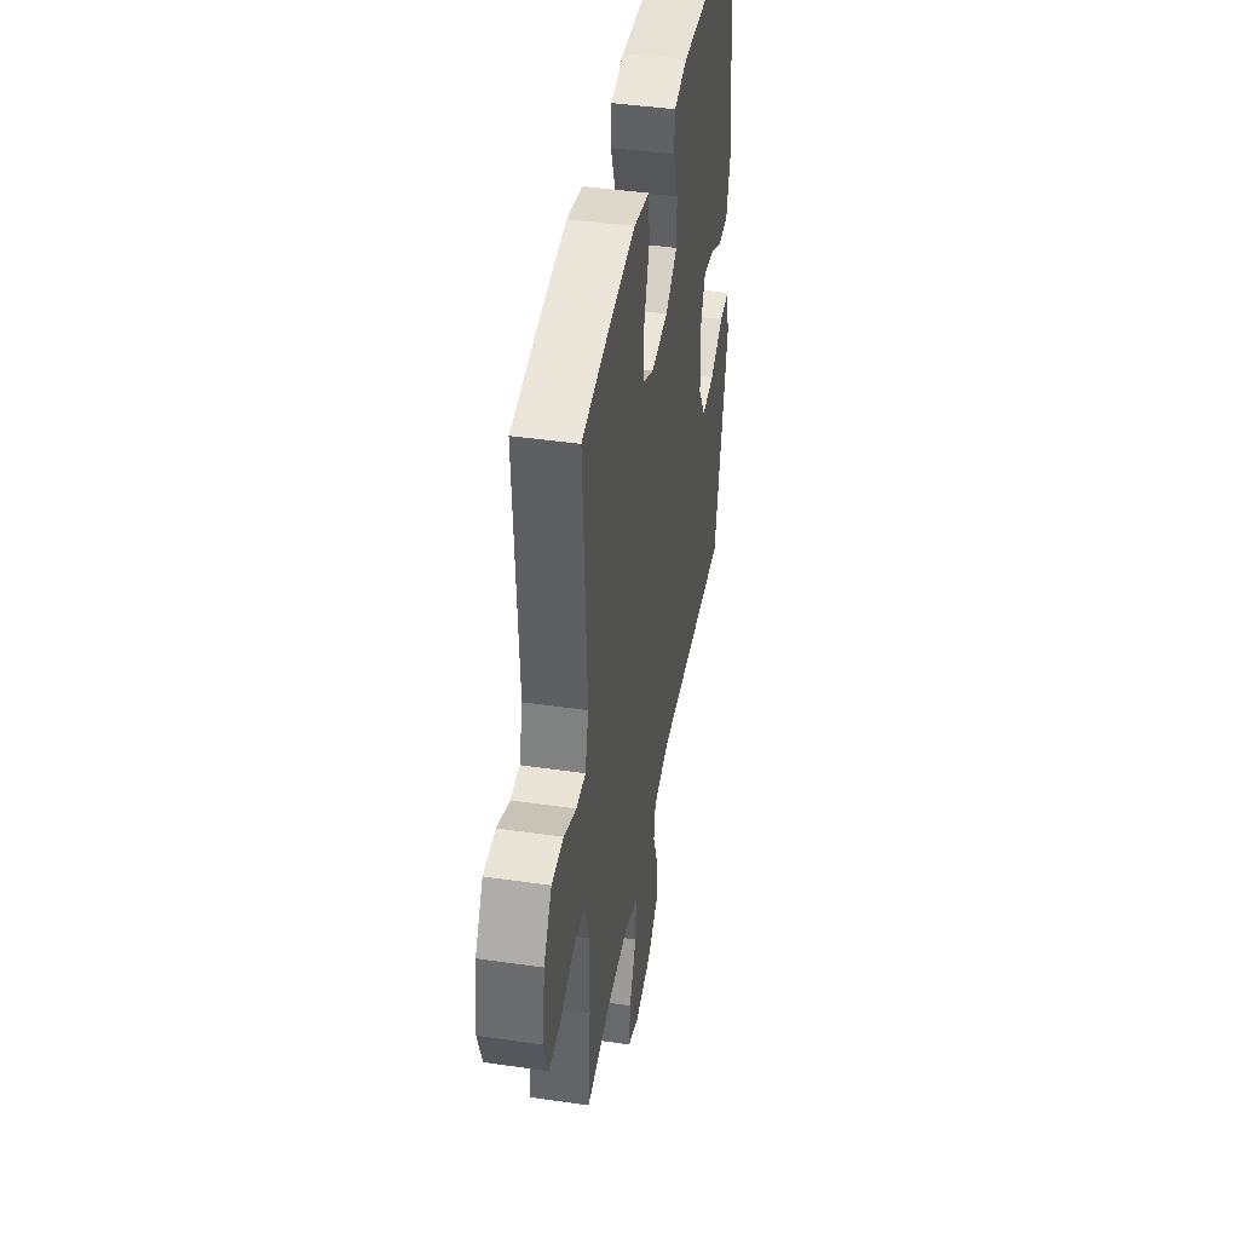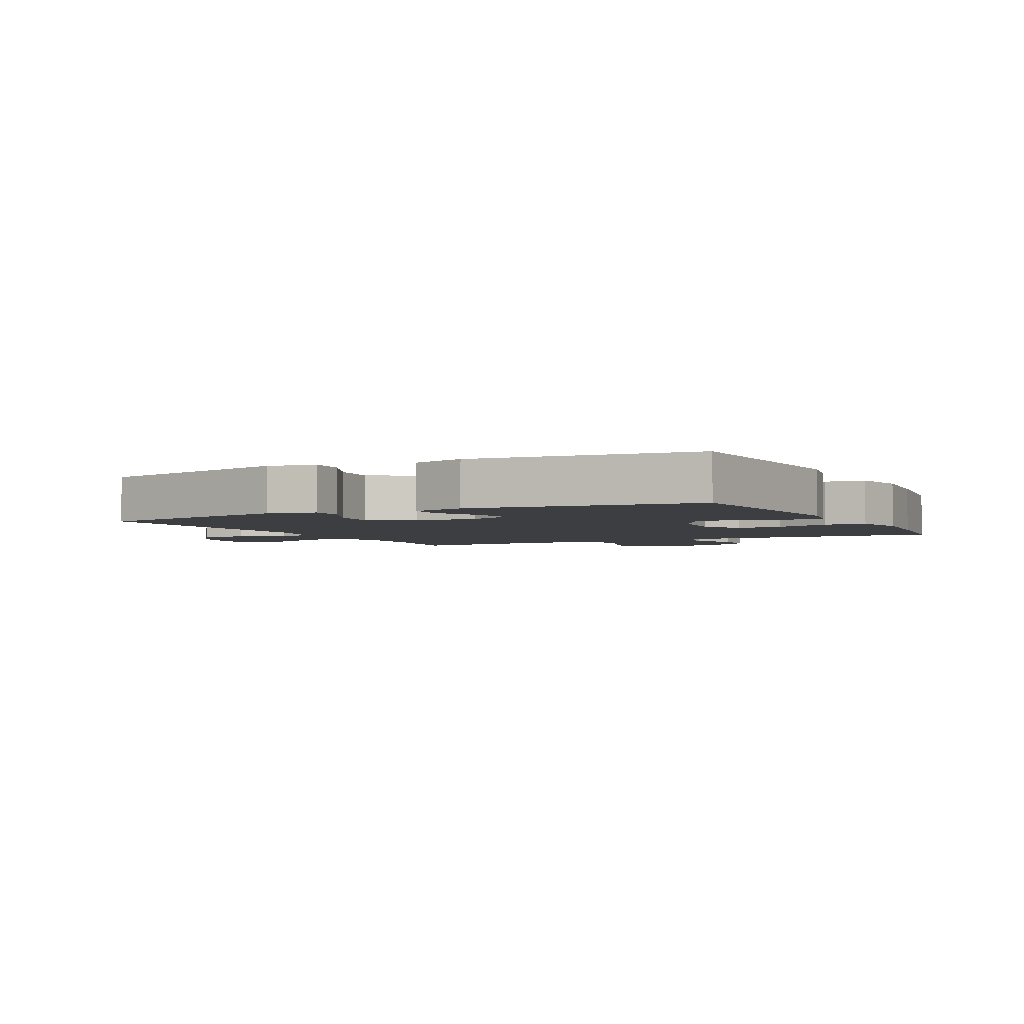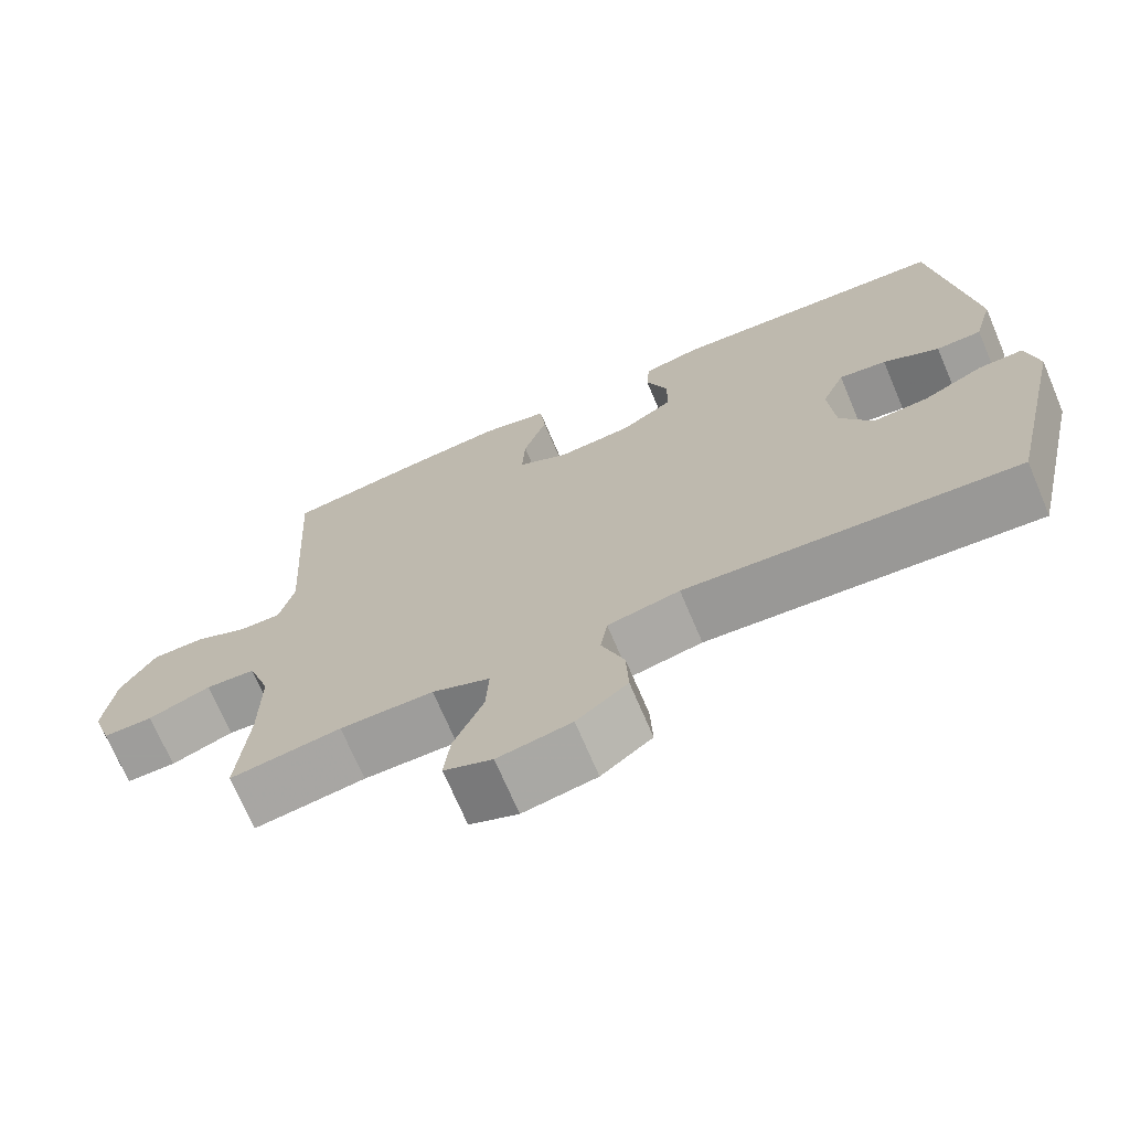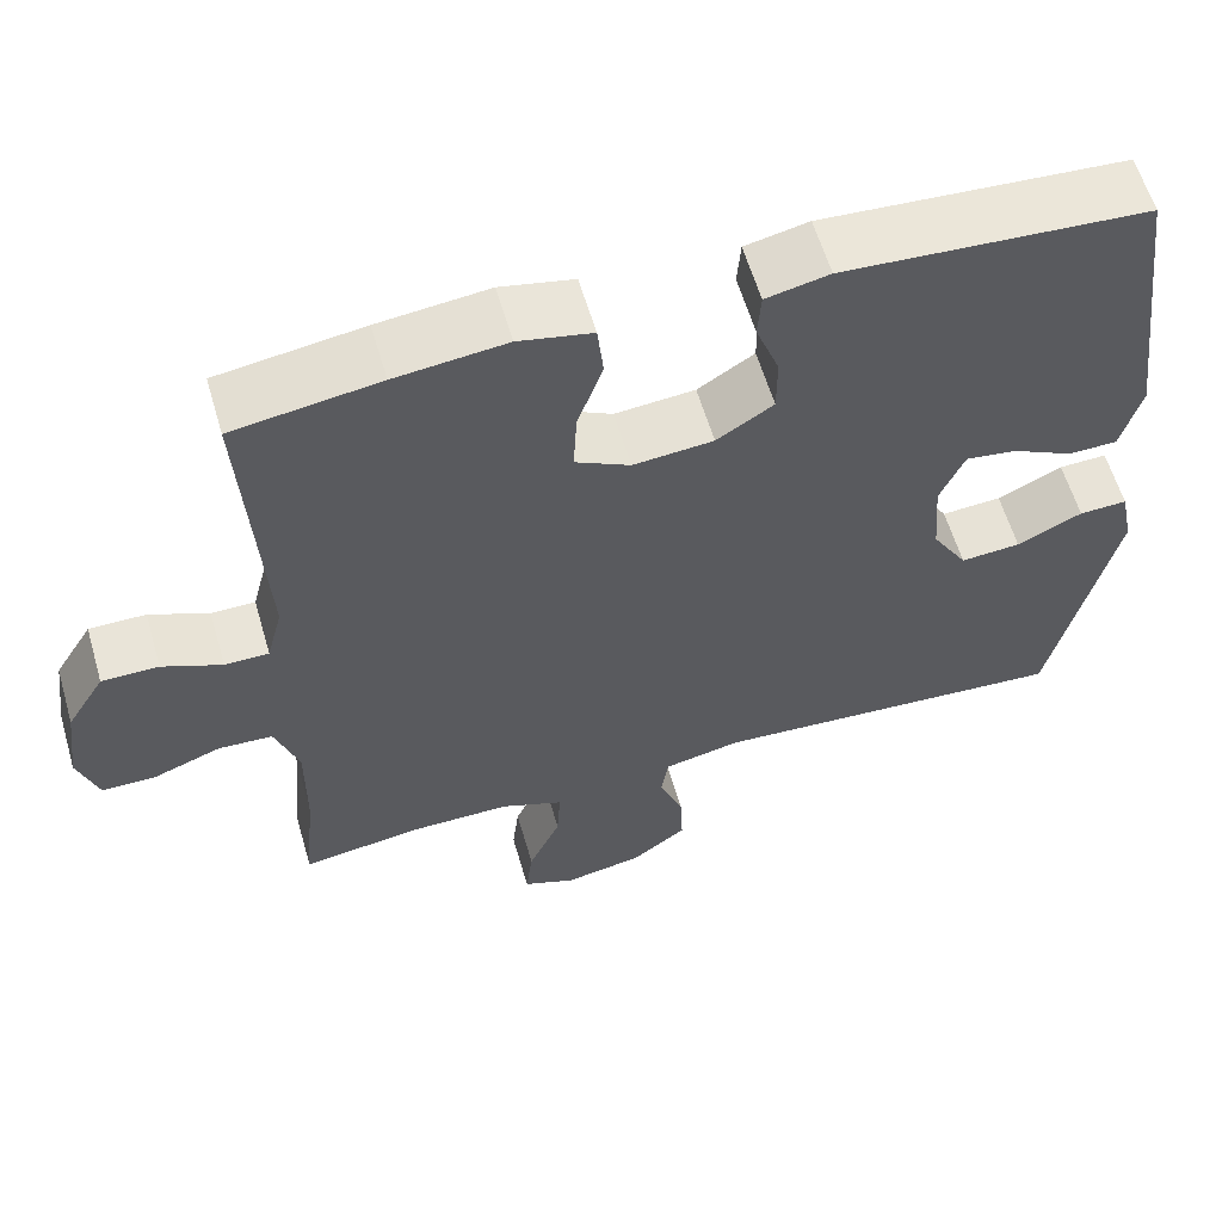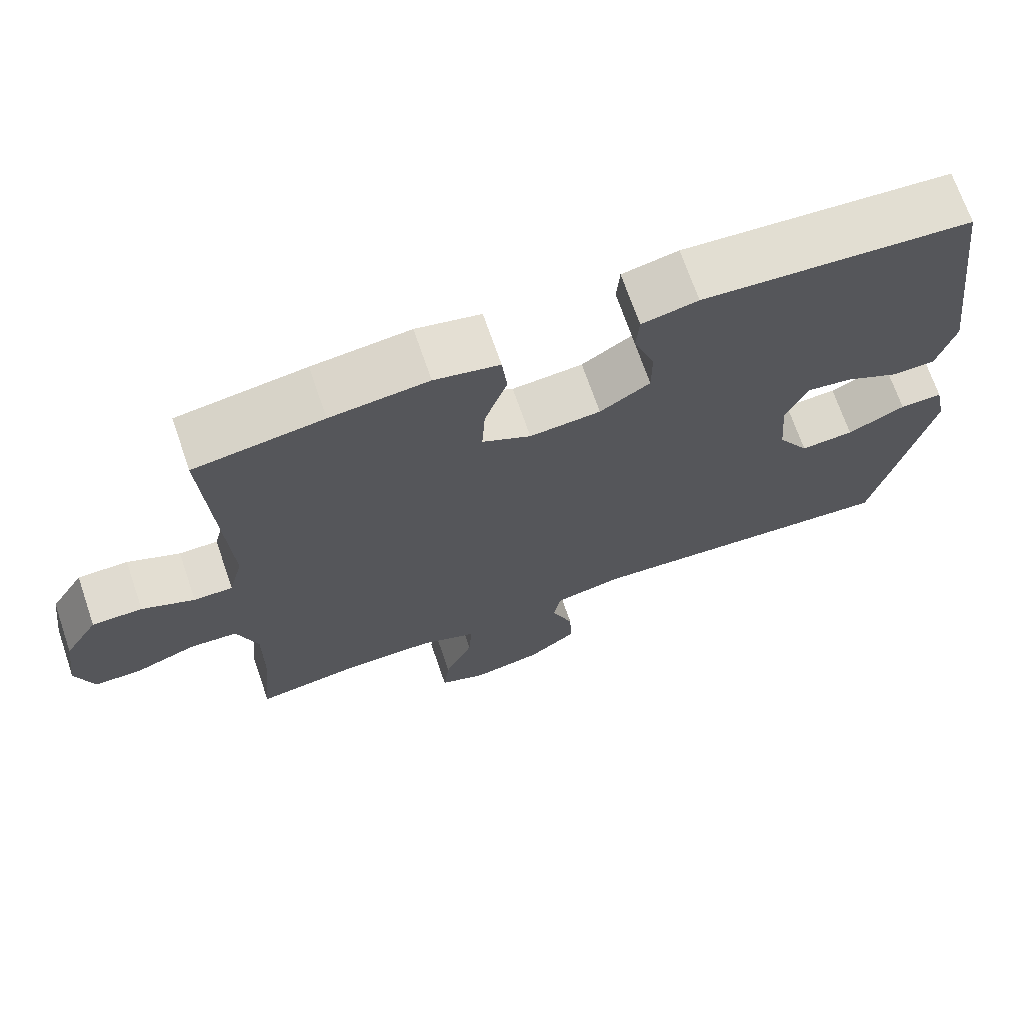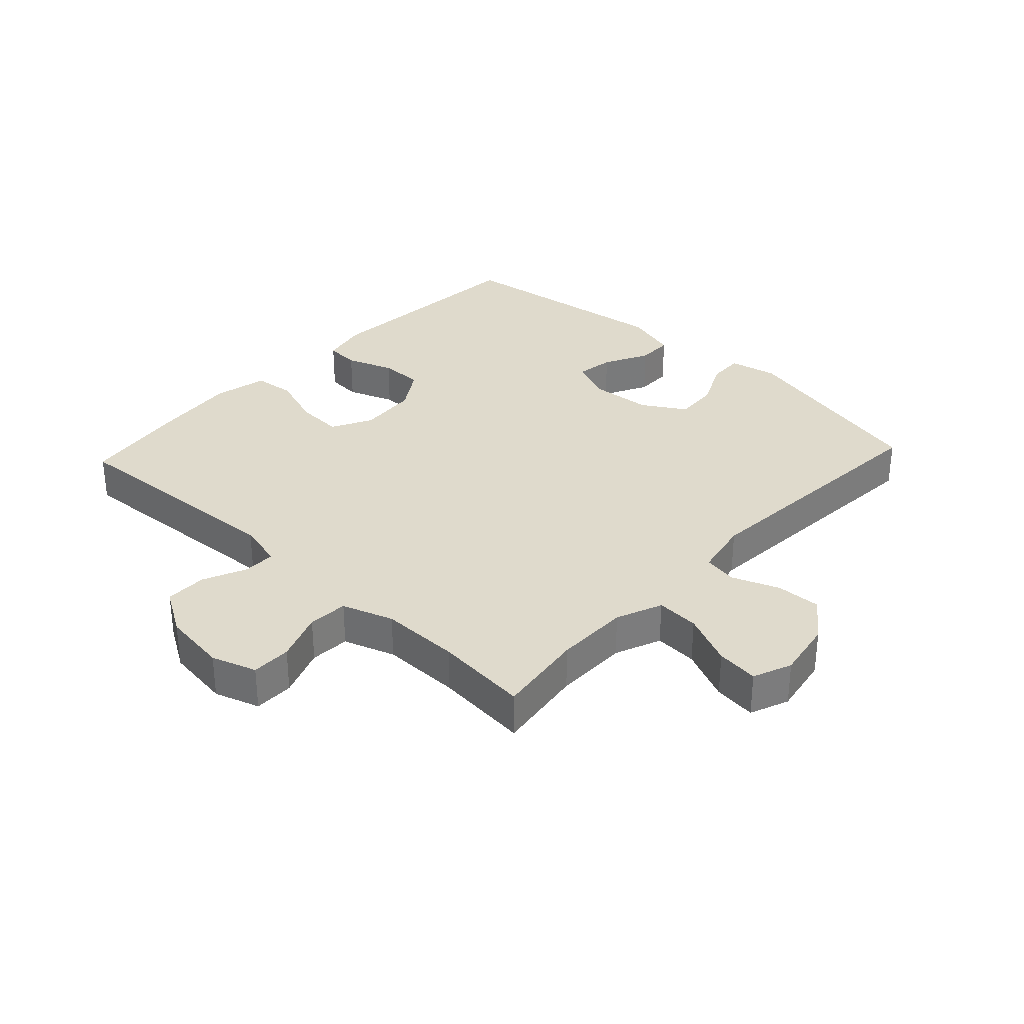
<metadata>
{"format":"obj","ext":"obj","renderer":"f3d","projection":"perspective","resolution":1024,"background":"white","views":[{"elev":42.7,"azim":99.8,"up":"+Z"},{"elev":-3.4,"azim":-62.6,"up":"+Y"},{"elev":-70.7,"azim":-157.0,"up":"+Z"},{"elev":59.8,"azim":163.7,"up":"+Z"},{"elev":70.1,"azim":161.0,"up":"+Z"},{"elev":32.5,"azim":133.0,"up":"+Y"}]}
</metadata>
<code>
v -0.5 0.07 -0.5
v -0.575 0.07 -0.173
v -0.559 0.07 -0.096
v -0.502 0.07 -0.098
v -0.425 0.07 -0.135
v -0.354 0.07 -0.14
v -0.312 0.07 -0.071
v -0.304 0.07 0.029
v -0.333 0.07 0.096
v -0.394 0.07 0.087
v -0.466 0.07 0.05
v -0.524 0.07 0.051
v -0.548 0.07 0.137
v -0.5 0.07 0.5
v -0.141 0.07 0.525
v -0.066 0.07 0.509
v -0.062 0.07 0.454
v -0.09 0.07 0.379
v -0.09 0.07 0.309
v -0.023 0.07 0.266
v 0.072 0.07 0.258
v 0.137 0.07 0.292
v 0.133 0.07 0.367
v 0.103 0.07 0.454
v 0.11 0.07 0.52
v 0.197 0.07 0.539
v 0.328 0.07 0.525
v 0.5 0.07 0.5
v 0.478 0.07 0.126
v 0.497 0.07 0.052
v 0.549 0.07 0.052
v 0.619 0.07 0.083
v 0.686 0.07 0.083
v 0.731 0.07 0.01
v 0.745 0.07 -0.094
v 0.721 0.07 -0.166
v 0.657 0.07 -0.166
v 0.577 0.07 -0.136
v 0.513 0.07 -0.14
v 0.485 0.07 -0.222
v 0.486 0.07 -0.349
v 0.5 0.07 -0.5
v 0.358 0.07 -0.48
v 0.239 0.07 -0.48
v 0.165 0.07 -0.51
v 0.169 0.07 -0.579
v 0.207 0.07 -0.664
v 0.215 0.07 -0.732
v 0.153 0.07 -0.757
v 0.059 0.07 -0.74
v -0.006 0.07 -0.691
v -0.003 0.07 -0.619
v 0.026 0.07 -0.544
v 0.017 0.07 -0.489
v -0.075 0.07 -0.47
v -0.5 0 -0.5
v -0.575 0 -0.173
v -0.559 0 -0.096
v -0.502 0 -0.098
v -0.425 0 -0.135
v -0.354 0 -0.14
v -0.312 0 -0.071
v -0.304 0 0.029
v -0.333 0 0.096
v -0.394 0 0.087
v -0.466 0 0.05
v -0.524 0 0.051
v -0.548 0 0.137
v -0.5 0 0.5
v -0.141 0 0.525
v -0.066 0 0.509
v -0.062 0 0.454
v -0.09 0 0.379
v -0.09 0 0.309
v -0.023 0 0.266
v 0.072 0 0.258
v 0.137 0 0.292
v 0.133 0 0.367
v 0.103 0 0.454
v 0.11 0 0.52
v 0.197 0 0.539
v 0.328 0 0.525
v 0.5 0 0.5
v 0.478 0 0.126
v 0.497 0 0.052
v 0.549 0 0.052
v 0.619 0 0.083
v 0.686 0 0.083
v 0.731 0 0.01
v 0.745 0 -0.094
v 0.721 0 -0.166
v 0.657 0 -0.166
v 0.577 0 -0.136
v 0.513 0 -0.14
v 0.485 0 -0.222
v 0.486 0 -0.349
v 0.5 0 -0.5
v 0.358 0 -0.48
v 0.239 0 -0.48
v 0.165 0 -0.51
v 0.169 0 -0.579
v 0.207 0 -0.664
v 0.215 0 -0.732
v 0.153 0 -0.757
v 0.059 0 -0.74
v -0.006 0 -0.691
v -0.003 0 -0.619
v 0.026 0 -0.544
v 0.017 0 -0.489
v -0.075 0 -0.47
f 51 52 53
f 50 51 53
f 49 50 53
f 48 49 53
f 47 48 53
f 46 47 53
f 45 46 53 54
f 44 45 54 55
f 41 42 43
f 43 44 55
f 41 43 55
f 40 41 55
f 36 37 38
f 35 36 38
f 34 35 38
f 33 34 38
f 32 33 38
f 31 32 38
f 30 31 38 39
f 40 55 1
f 39 40 1
f 30 39 1
f 29 30 1
f 27 28 29
f 26 27 29
f 25 26 29
f 24 25 29
f 23 24 29
f 16 17 18
f 15 16 18
f 14 15 18
f 13 14 18
f 12 13 18
f 11 12 18
f 10 11 18
f 9 10 18 19
f 8 9 19 20
f 3 4 5
f 2 3 5
f 1 2 5
f 1 5 6
f 29 1 6 7
f 22 23 29
f 29 7 8
f 22 29 8
f 21 22 8
f 8 20 21
f 108 107 106
f 108 106 105
f 108 105 104
f 108 104 103
f 108 103 102
f 108 102 101
f 109 108 101 100
f 110 109 100 99
f 98 97 96
f 110 99 98
f 110 98 96
f 110 96 95
f 93 92 91
f 93 91 90
f 93 90 89
f 93 89 88
f 93 88 87
f 93 87 86
f 94 93 86 85
f 56 110 95
f 56 95 94
f 56 94 85
f 56 85 84
f 84 83 82
f 84 82 81
f 84 81 80
f 84 80 79
f 84 79 78
f 73 72 71
f 73 71 70
f 73 70 69
f 73 69 68
f 73 68 67
f 73 67 66
f 73 66 65
f 74 73 65 64
f 75 74 64 63
f 60 59 58
f 60 58 57
f 60 57 56
f 61 60 56
f 62 61 56 84
f 84 78 77
f 63 62 84
f 63 84 77
f 63 77 76
f 76 75 63
f 1 56 57 2
f 2 57 58 3
f 3 58 59 4
f 4 59 60 5
f 5 60 61 6
f 6 61 62 7
f 7 62 63 8
f 8 63 64 9
f 9 64 65 10
f 10 65 66 11
f 11 66 67 12
f 12 67 68 13
f 13 68 69 14
f 14 69 70 15
f 15 70 71 16
f 16 71 72 17
f 17 72 73 18
f 18 73 74 19
f 19 74 75 20
f 20 75 76 21
f 21 76 77 22
f 22 77 78 23
f 23 78 79 24
f 24 79 80 25
f 25 80 81 26
f 26 81 82 27
f 27 82 83 28
f 28 83 84 29
f 29 84 85 30
f 30 85 86 31
f 31 86 87 32
f 32 87 88 33
f 33 88 89 34
f 34 89 90 35
f 35 90 91 36
f 36 91 92 37
f 37 92 93 38
f 38 93 94 39
f 39 94 95 40
f 40 95 96 41
f 41 96 97 42
f 42 97 98 43
f 43 98 99 44
f 44 99 100 45
f 45 100 101 46
f 46 101 102 47
f 47 102 103 48
f 48 103 104 49
f 49 104 105 50
f 50 105 106 51
f 51 106 107 52
f 52 107 108 53
f 53 108 109 54
f 54 109 110 55
f 55 110 56 1

</code>
